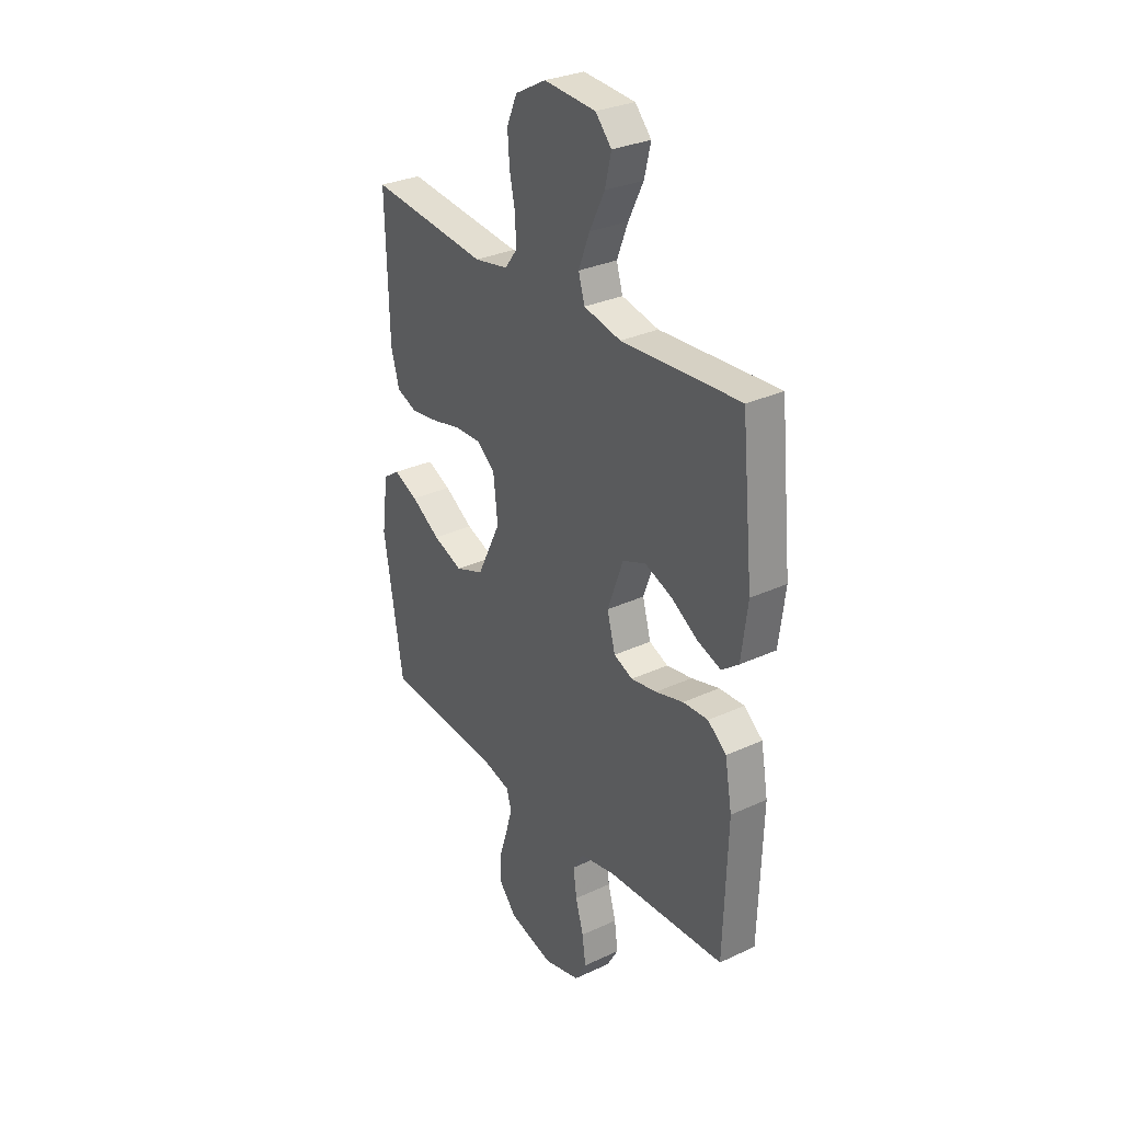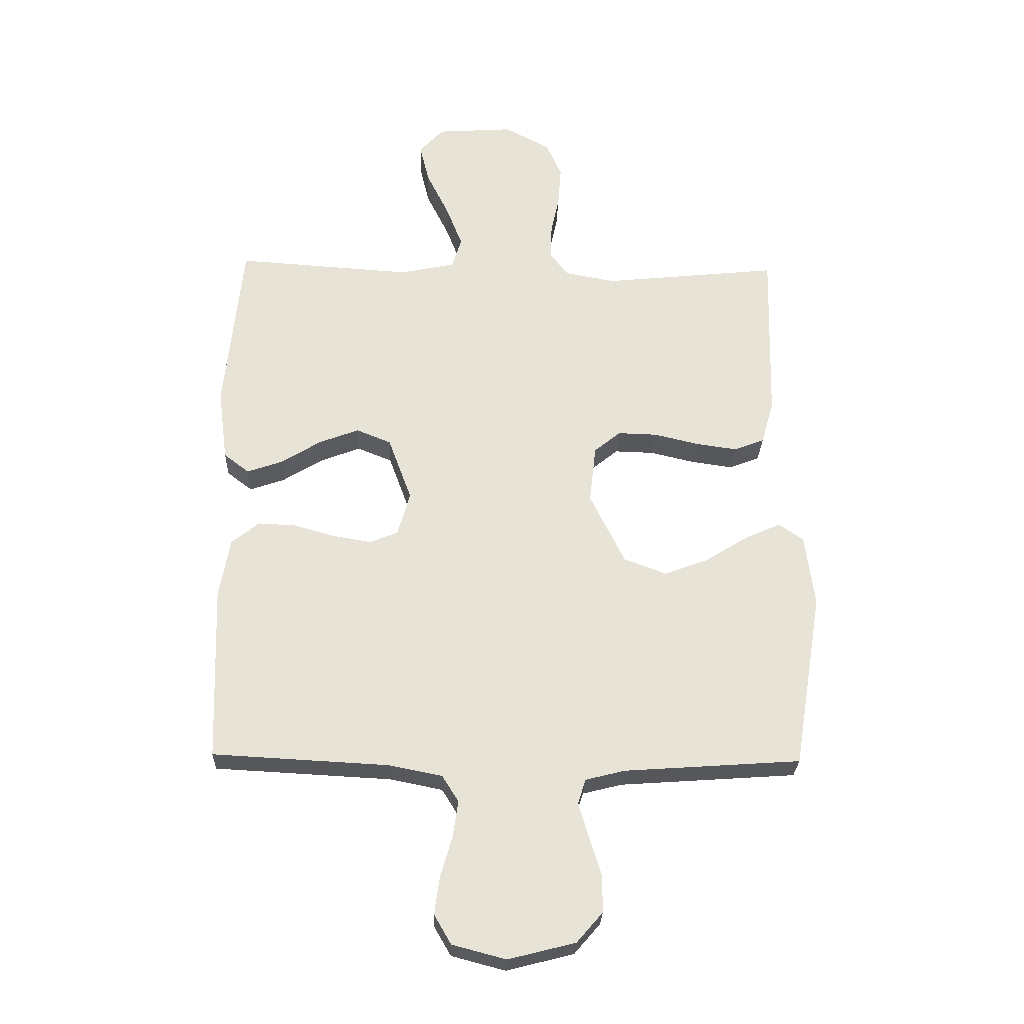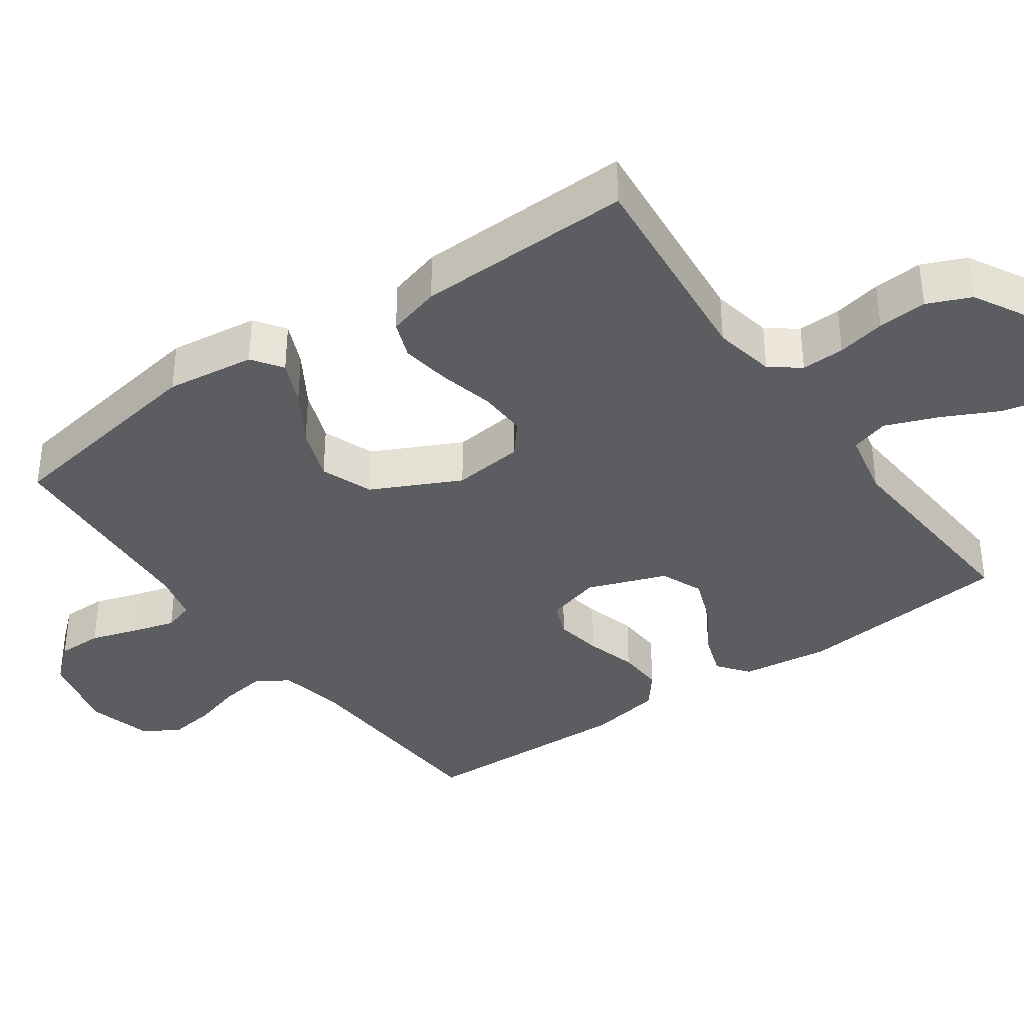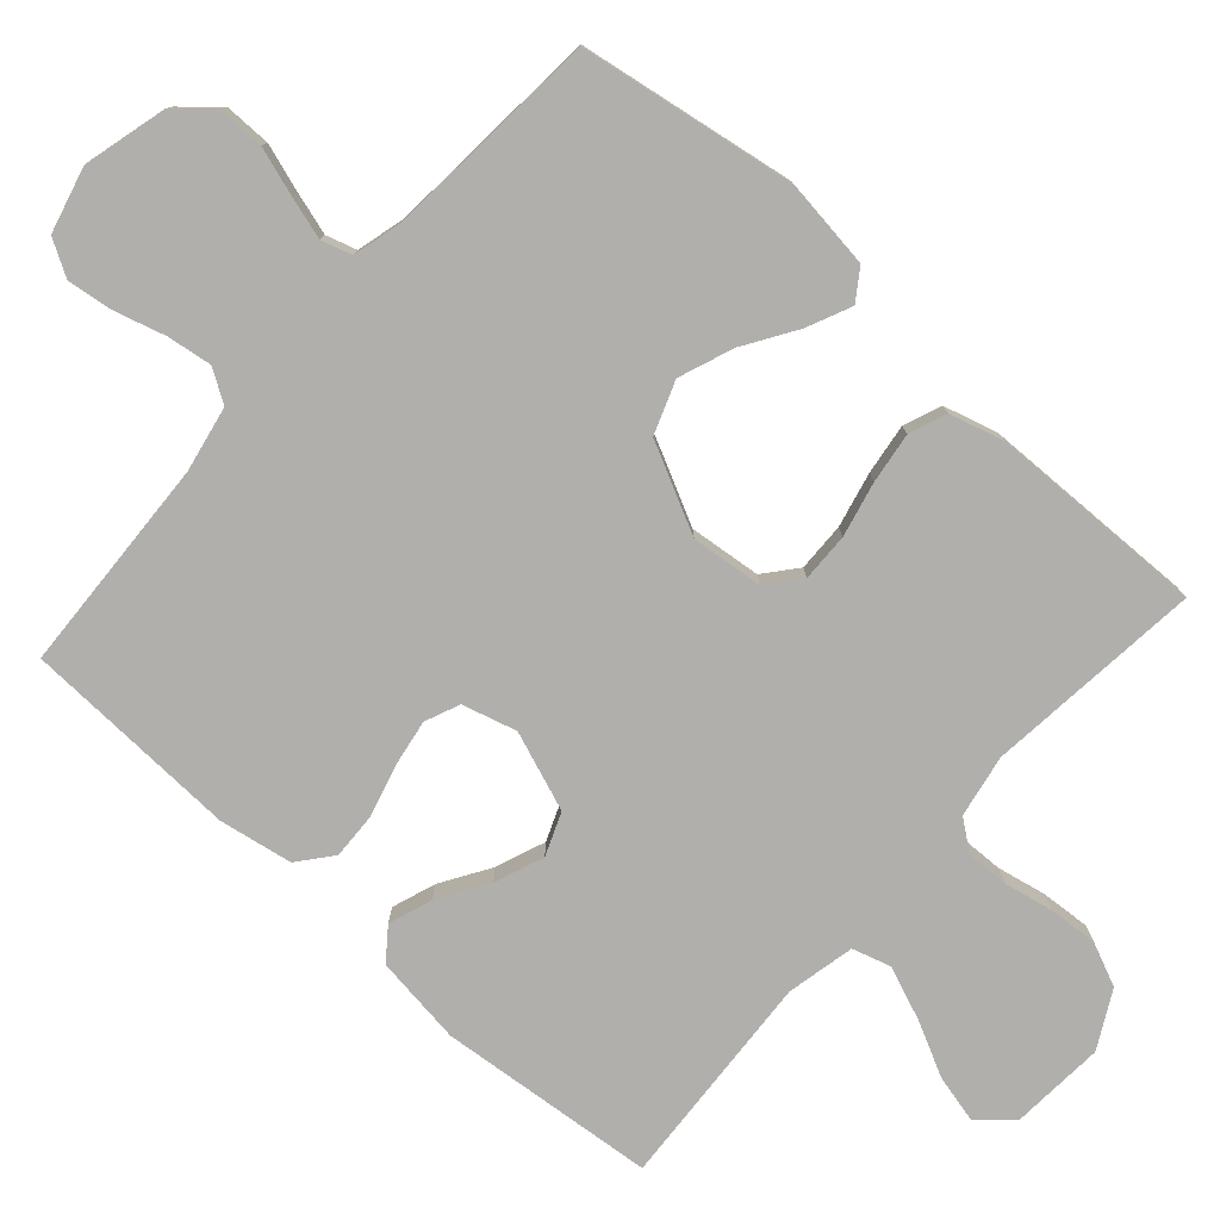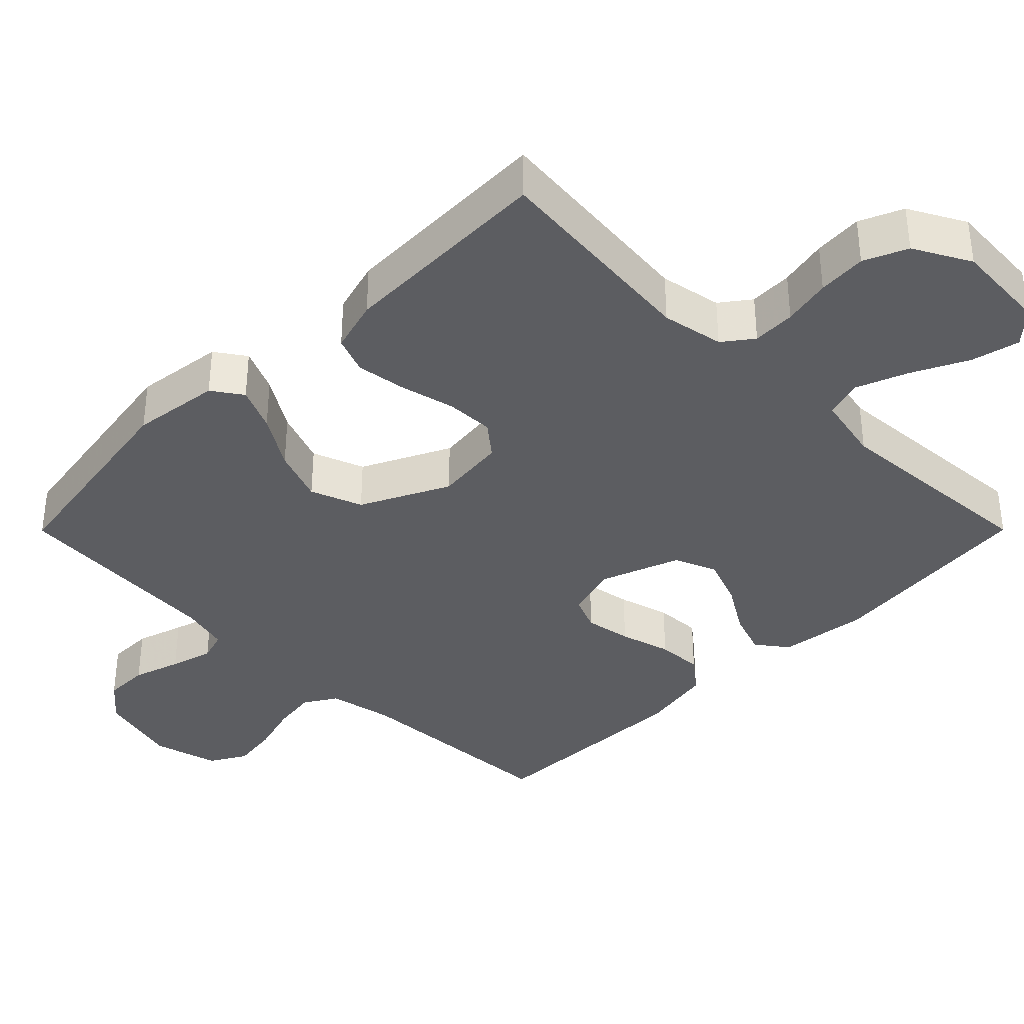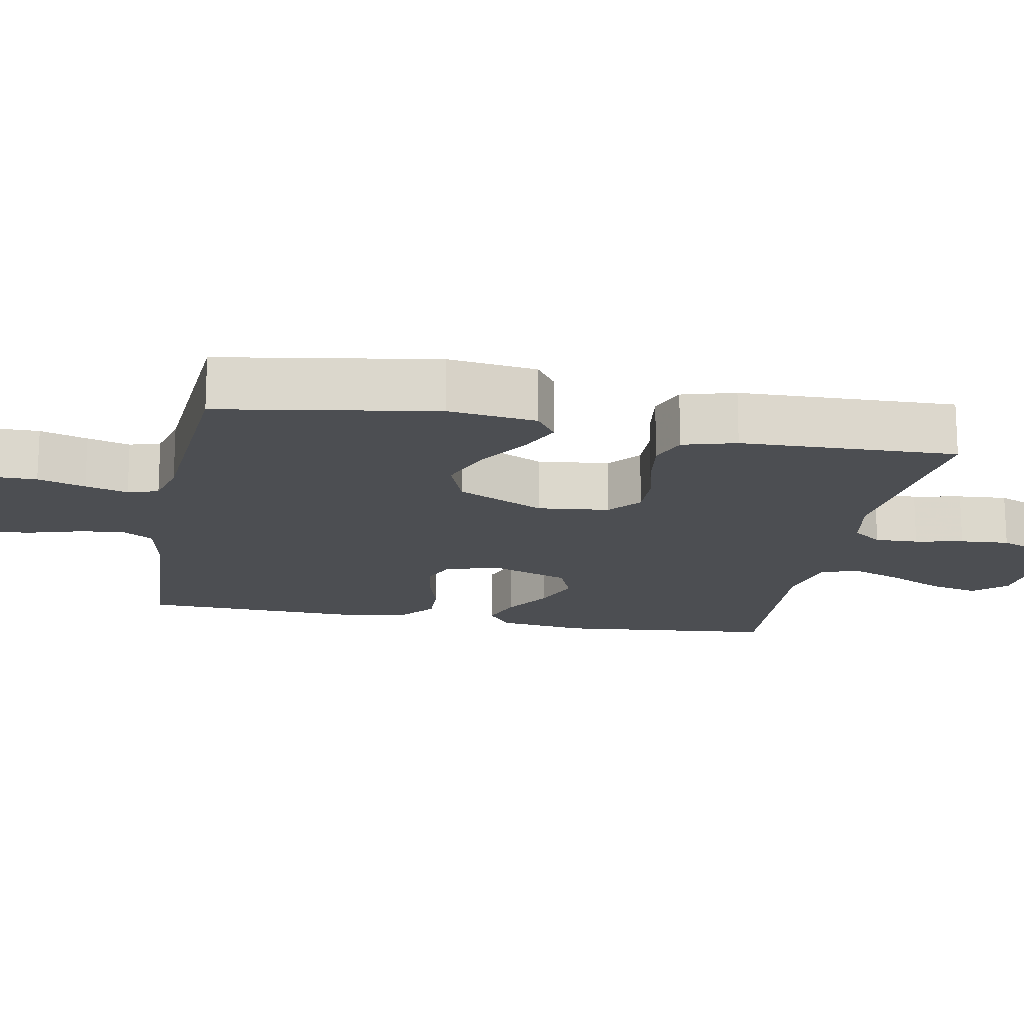
<metadata>
{"format":"obj","ext":"obj","renderer":"f3d","projection":"perspective","resolution":1024,"background":"white","views":[{"elev":30.4,"azim":56.1,"up":"+Z"},{"elev":-27.0,"azim":178.1,"up":"+Z"},{"elev":-37.0,"azim":-54.6,"up":"+Y"},{"elev":-78.3,"azim":-131.9,"up":"+Y"},{"elev":-36.9,"azim":-44.9,"up":"+Y"},{"elev":-16.6,"azim":-100.7,"up":"+Y"}]}
</metadata>
<code>
v -0.5 0.07 0.5
v -0.2 0.07 0.469
v -0.114 0.07 0.485
v -0.083 0.07 0.526
v -0.085 0.07 0.586
v -0.099 0.07 0.653
v -0.104 0.07 0.721
v -0.078 0.07 0.781
v 0 0.07 0.823
v 0.131 0.07 0.814
v 0.172 0.07 0.769
v 0.156 0.07 0.702
v 0.118 0.07 0.625
v 0.09 0.07 0.553
v 0.106 0.07 0.5
v 0.2 0.07 0.48
v 0.5 0.07 0.5
v 0.53 0.07 0.2
v 0.514 0.07 0.077
v 0.471 0.07 0.044
v 0.411 0.07 0.065
v 0.343 0.07 0.107
v 0.275 0.07 0.133
v 0.216 0.07 0.109
v 0.176 0.07 0
v 0.197 0.07 -0.075
v 0.245 0.07 -0.095
v 0.31 0.07 -0.084
v 0.381 0.07 -0.064
v 0.445 0.07 -0.061
v 0.492 0.07 -0.099
v 0.51 0.07 -0.2
v 0.5 0.07 -0.5
v 0.2 0.07 -0.516
v 0.11 0.07 -0.534
v 0.082 0.07 -0.579
v 0.091 0.07 -0.641
v 0.111 0.07 -0.71
v 0.12 0.07 -0.774
v 0.091 0.07 -0.824
v 0 0.07 -0.848
v -0.114 0.07 -0.819
v -0.158 0.07 -0.768
v -0.158 0.07 -0.705
v -0.137 0.07 -0.639
v -0.12 0.07 -0.58
v -0.133 0.07 -0.538
v -0.2 0.07 -0.521
v -0.5 0.07 -0.5
v -0.549 0.07 -0.2
v -0.533 0.07 -0.077
v -0.491 0.07 -0.048
v -0.43 0.07 -0.075
v -0.357 0.07 -0.121
v -0.282 0.07 -0.149
v -0.21 0.07 -0.122
v -0.15 0.07 0
v -0.161 0.07 0.099
v -0.206 0.07 0.136
v -0.273 0.07 0.134
v -0.349 0.07 0.116
v -0.419 0.07 0.106
v -0.471 0.07 0.126
v -0.492 0.07 0.2
v -0.5 0 0.5
v -0.2 0 0.469
v -0.114 0 0.485
v -0.083 0 0.526
v -0.085 0 0.586
v -0.099 0 0.653
v -0.104 0 0.721
v -0.078 0 0.781
v 0 0 0.823
v 0.131 0 0.814
v 0.172 0 0.769
v 0.156 0 0.702
v 0.118 0 0.625
v 0.09 0 0.553
v 0.106 0 0.5
v 0.2 0 0.48
v 0.5 0 0.5
v 0.53 0 0.2
v 0.514 0 0.077
v 0.471 0 0.044
v 0.411 0 0.065
v 0.343 0 0.107
v 0.275 0 0.133
v 0.216 0 0.109
v 0.176 0 0
v 0.197 0 -0.075
v 0.245 0 -0.095
v 0.31 0 -0.084
v 0.381 0 -0.064
v 0.445 0 -0.061
v 0.492 0 -0.099
v 0.51 0 -0.2
v 0.5 0 -0.5
v 0.2 0 -0.516
v 0.11 0 -0.534
v 0.082 0 -0.579
v 0.091 0 -0.641
v 0.111 0 -0.71
v 0.12 0 -0.774
v 0.091 0 -0.824
v 0 0 -0.848
v -0.114 0 -0.819
v -0.158 0 -0.768
v -0.158 0 -0.705
v -0.137 0 -0.639
v -0.12 0 -0.58
v -0.133 0 -0.538
v -0.2 0 -0.521
v -0.5 0 -0.5
v -0.549 0 -0.2
v -0.533 0 -0.077
v -0.491 0 -0.048
v -0.43 0 -0.075
v -0.357 0 -0.121
v -0.282 0 -0.149
v -0.21 0 -0.122
v -0.15 0 0
v -0.161 0 0.099
v -0.206 0 0.136
v -0.273 0 0.134
v -0.349 0 0.116
v -0.419 0 0.106
v -0.471 0 0.126
v -0.492 0 0.2
f 63 64 1 2
f 60 61 62 63
f 60 63 2 3
f 59 60 3 4
f 58 59 4
f 57 58 4
f 51 52 53 54
f 51 54 55
f 48 49 50 51
f 47 48 51 55
f 42 43 44 45
f 42 45 46
f 41 42 46
f 40 41 46 47
f 37 38 39 40
f 36 37 40 47
f 31 32 33 34
f 31 34 35
f 28 29 30 31
f 27 28 31 35
f 26 27 35 36
f 19 20 21 22
f 19 22 23
f 16 17 18 19
f 15 16 19 23
f 10 11 12 13
f 10 13 14
f 9 10 14
f 8 9 14 15
f 5 6 7 8
f 4 5 8 15
f 36 47 55 56
f 25 26 36 56
f 24 25 56 57
f 23 24 57
f 4 15 23 57
f 66 65 128 127
f 127 126 125 124
f 67 66 127 124
f 68 67 124 123
f 68 123 122
f 68 122 121
f 118 117 116 115
f 119 118 115
f 115 114 113 112
f 119 115 112 111
f 109 108 107 106
f 110 109 106
f 110 106 105
f 111 110 105 104
f 104 103 102 101
f 111 104 101 100
f 98 97 96 95
f 99 98 95
f 95 94 93 92
f 99 95 92 91
f 100 99 91 90
f 86 85 84 83
f 87 86 83
f 83 82 81 80
f 87 83 80 79
f 77 76 75 74
f 78 77 74
f 78 74 73
f 79 78 73 72
f 72 71 70 69
f 79 72 69 68
f 120 119 111 100
f 120 100 90 89
f 121 120 89 88
f 121 88 87
f 121 87 79 68
f 1 65 66 2
f 2 66 67 3
f 3 67 68 4
f 4 68 69 5
f 5 69 70 6
f 6 70 71 7
f 7 71 72 8
f 8 72 73 9
f 9 73 74 10
f 10 74 75 11
f 11 75 76 12
f 12 76 77 13
f 13 77 78 14
f 14 78 79 15
f 15 79 80 16
f 16 80 81 17
f 17 81 82 18
f 18 82 83 19
f 19 83 84 20
f 20 84 85 21
f 21 85 86 22
f 22 86 87 23
f 23 87 88 24
f 24 88 89 25
f 25 89 90 26
f 26 90 91 27
f 27 91 92 28
f 28 92 93 29
f 29 93 94 30
f 30 94 95 31
f 31 95 96 32
f 32 96 97 33
f 33 97 98 34
f 34 98 99 35
f 35 99 100 36
f 36 100 101 37
f 37 101 102 38
f 38 102 103 39
f 39 103 104 40
f 40 104 105 41
f 41 105 106 42
f 42 106 107 43
f 43 107 108 44
f 44 108 109 45
f 45 109 110 46
f 46 110 111 47
f 47 111 112 48
f 48 112 113 49
f 49 113 114 50
f 50 114 115 51
f 51 115 116 52
f 52 116 117 53
f 53 117 118 54
f 54 118 119 55
f 55 119 120 56
f 56 120 121 57
f 57 121 122 58
f 58 122 123 59
f 59 123 124 60
f 60 124 125 61
f 61 125 126 62
f 62 126 127 63
f 63 127 128 64
f 64 128 65 1

</code>
